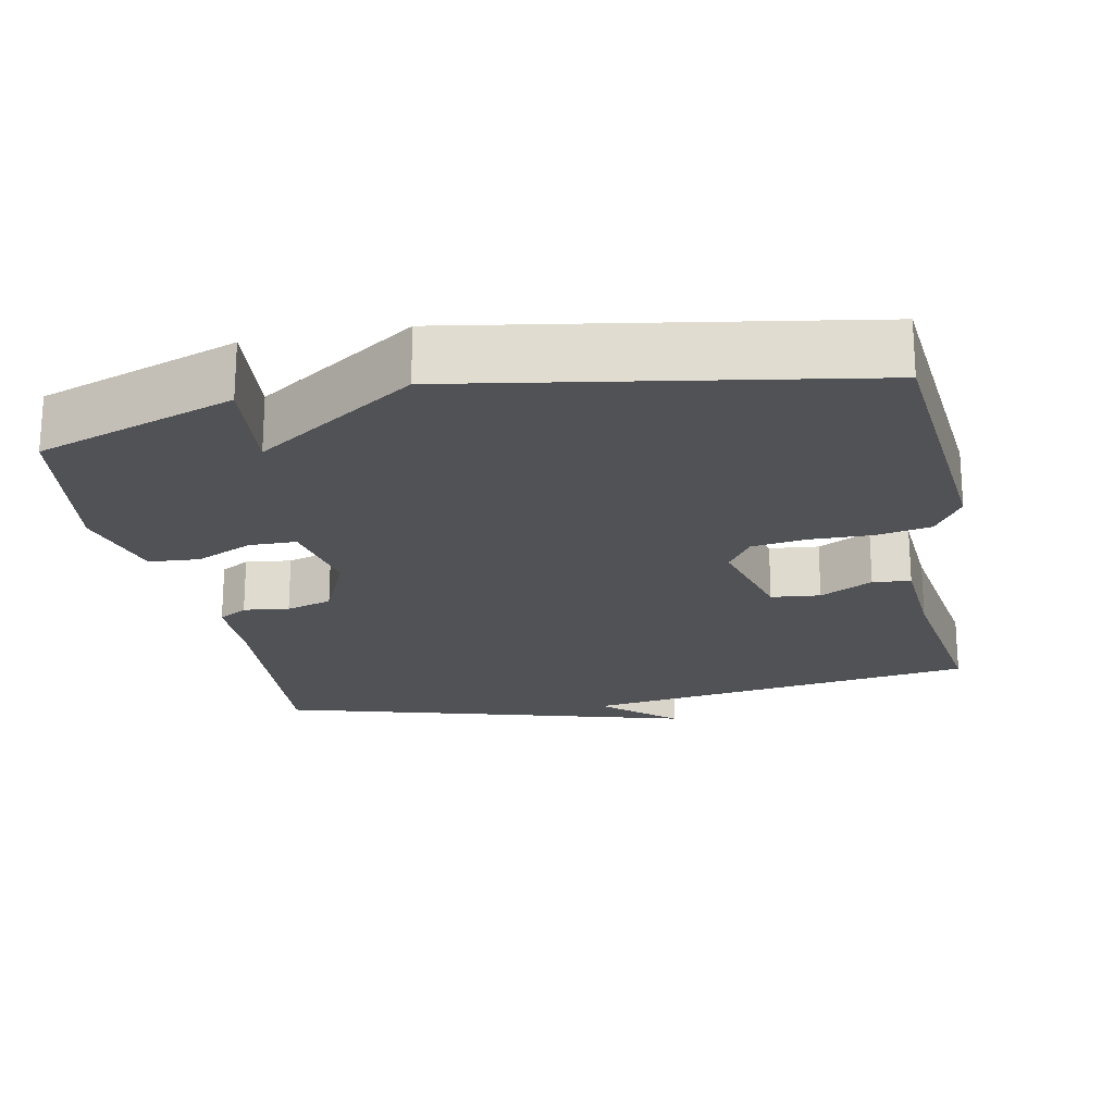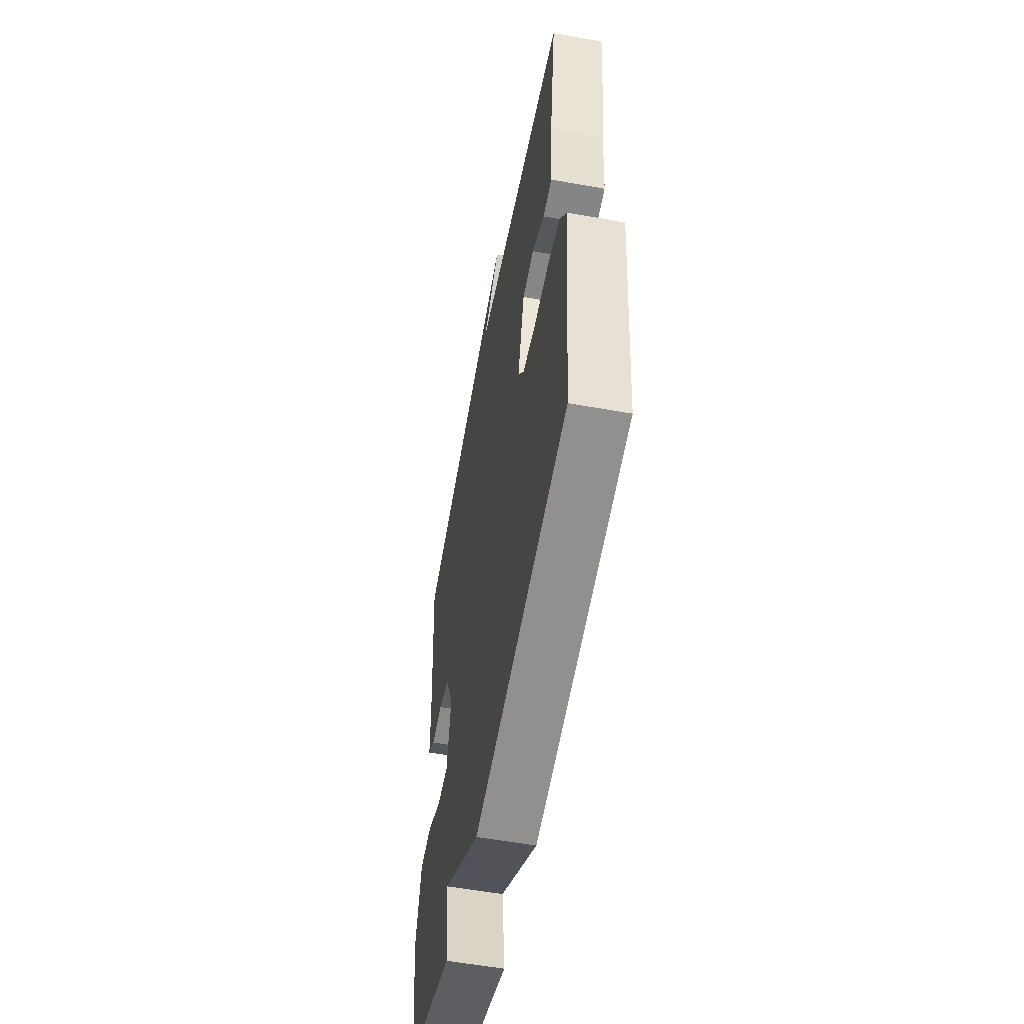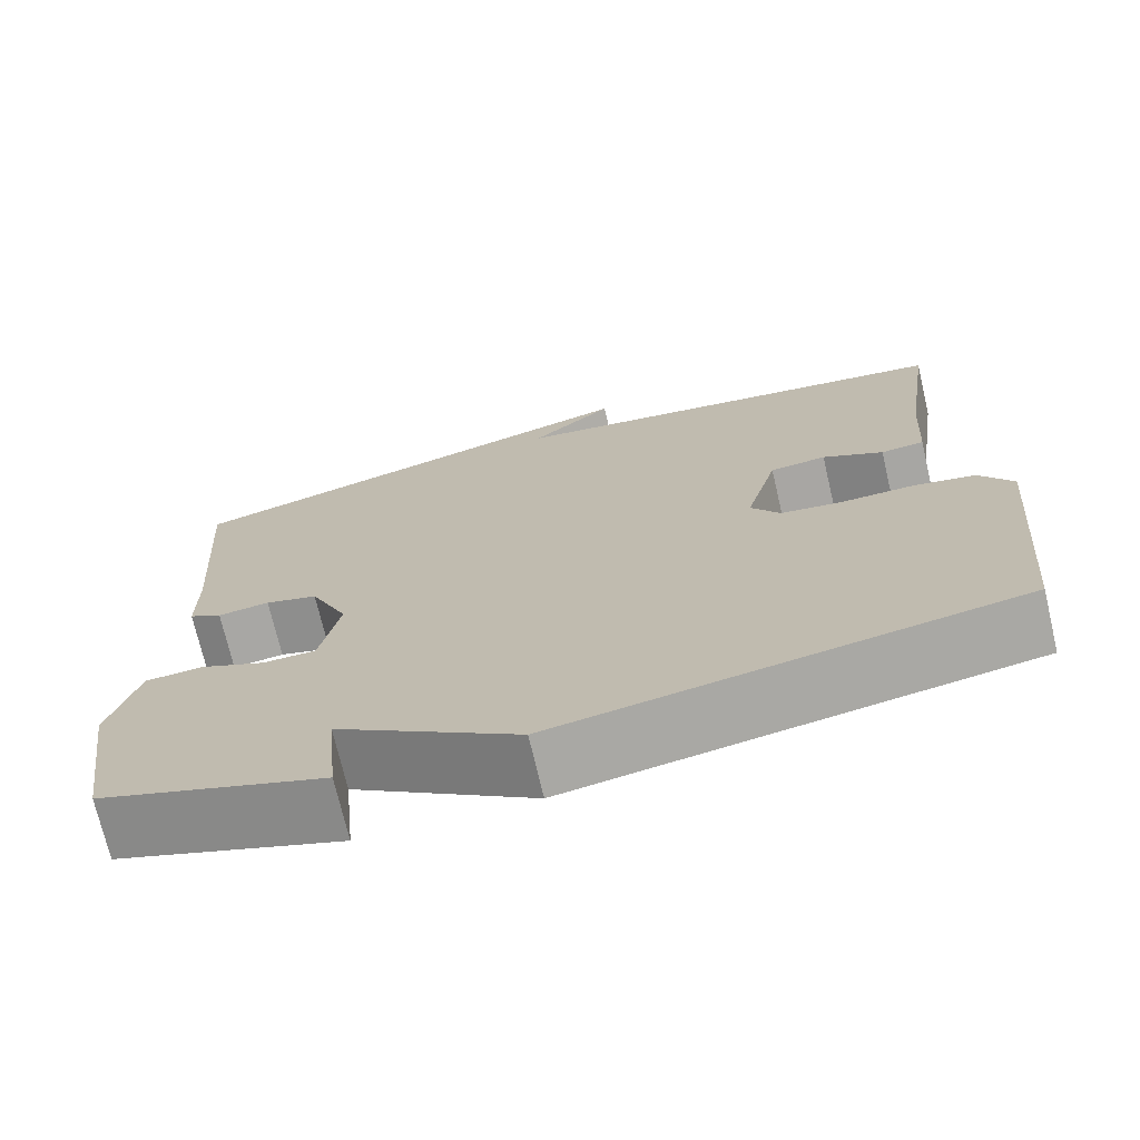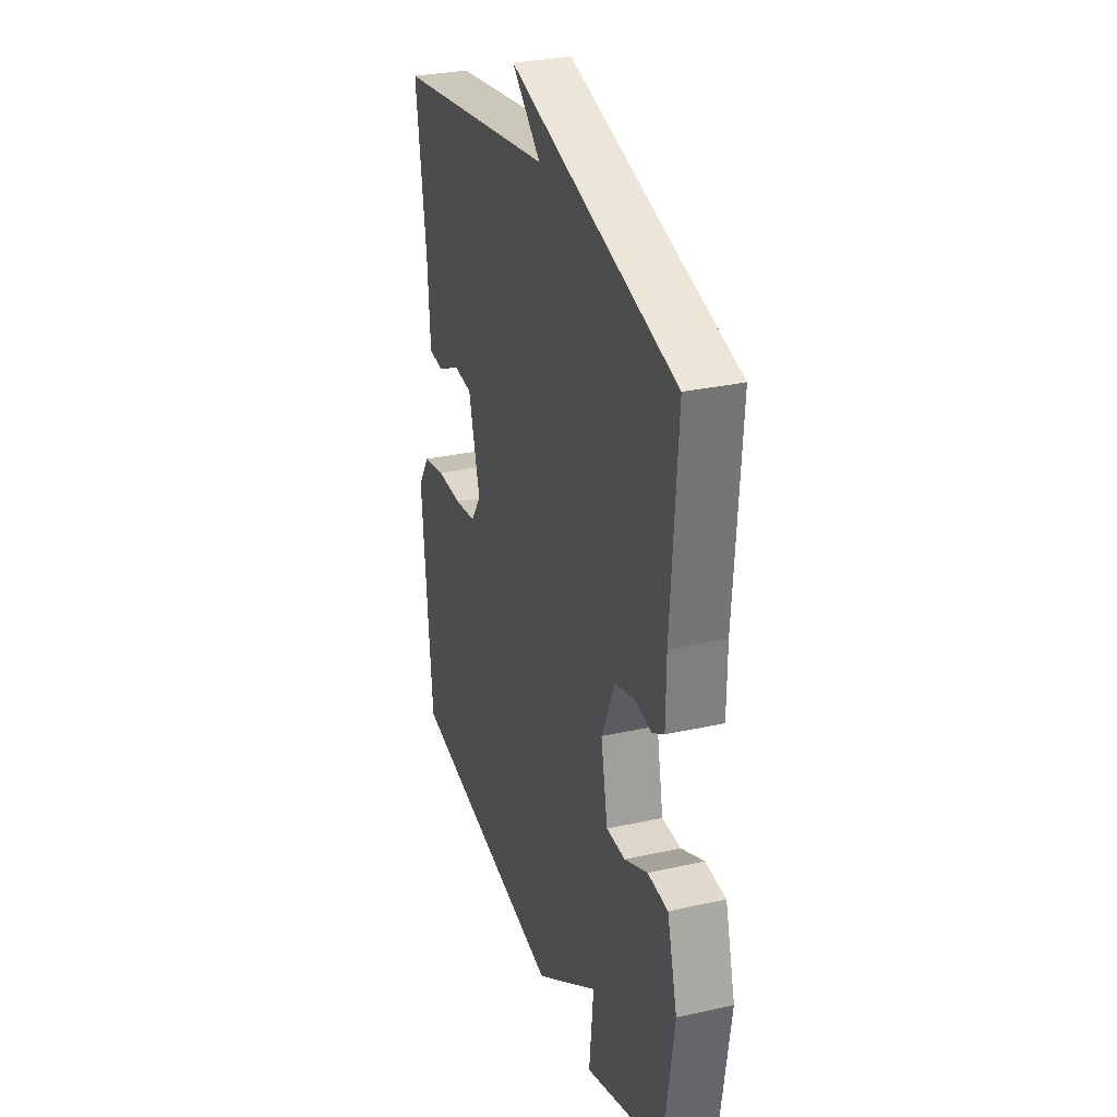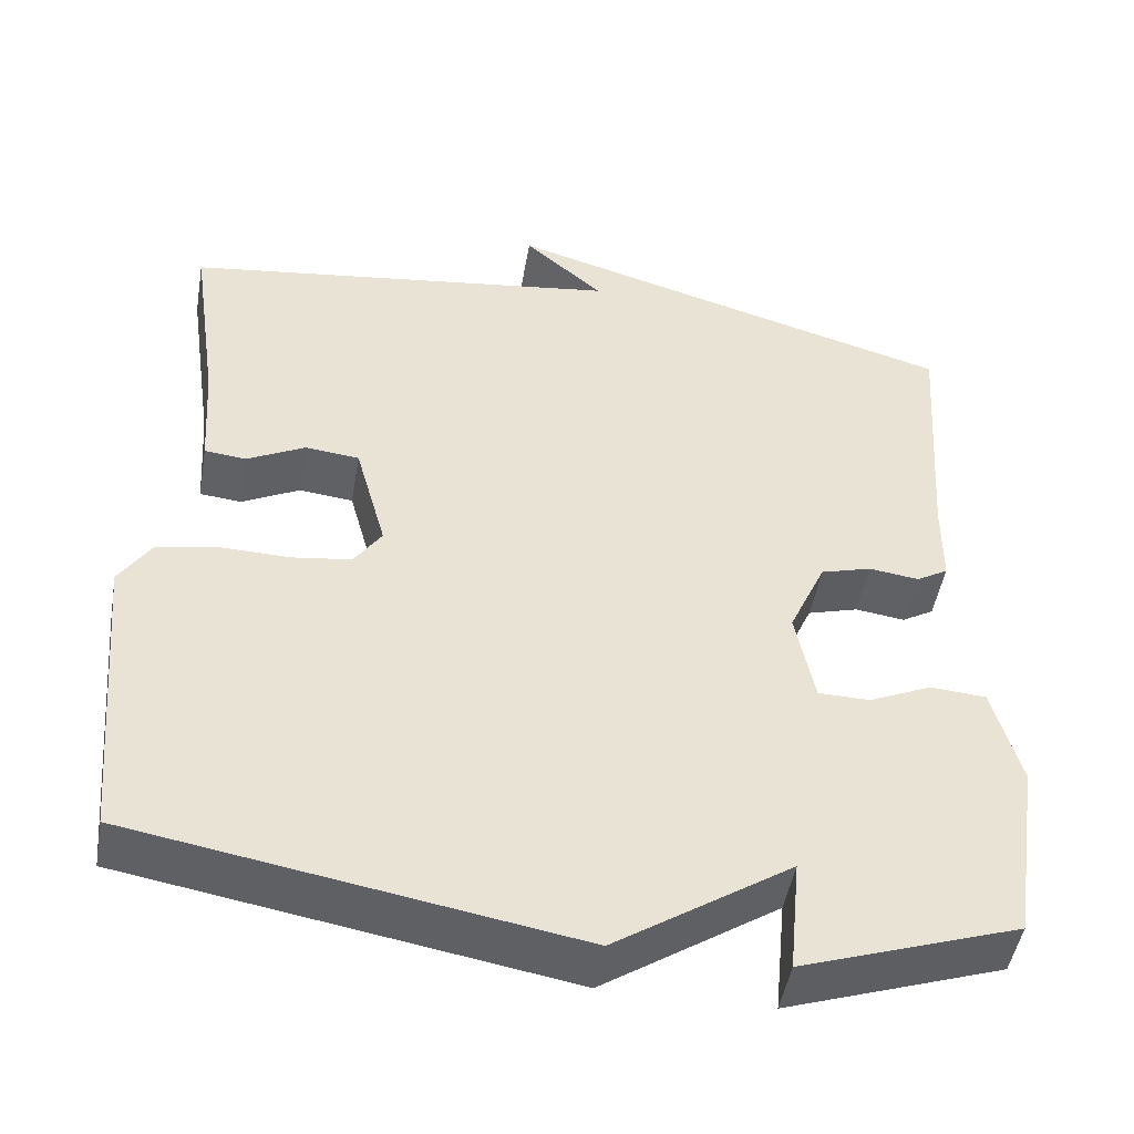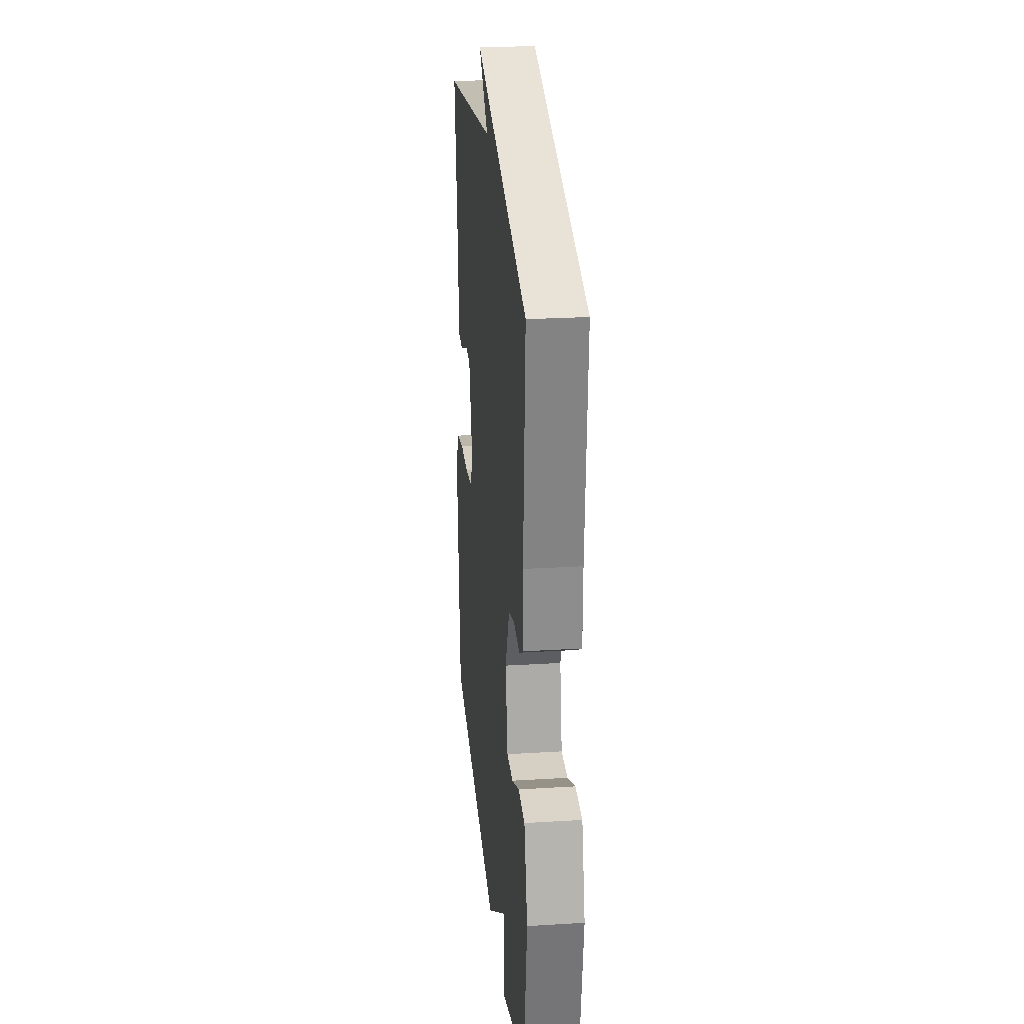
<metadata>
{"format":"obj","ext":"obj","renderer":"f3d","projection":"perspective","resolution":1024,"background":"white","views":[{"elev":-21.2,"azim":-168.6,"up":"+Y"},{"elev":-56.0,"azim":-100.7,"up":"+Z"},{"elev":-72.5,"azim":-166.8,"up":"+Z"},{"elev":29.6,"azim":71.9,"up":"+Z"},{"elev":-48.3,"azim":-9.8,"up":"+Z"},{"elev":25.2,"azim":84.3,"up":"+Z"}]}
</metadata>
<code>
v -0.5 0.07 0.5
v 0.038 0.07 0.574
v -0.059 0.07 0.659
v 0.238 0.07 0.574
v 0.5 0.07 0.5
v 0.478 0.07 0.187
v 0.477 0.07 0.079
v 0.438 0.07 0.056
v 0.377 0.07 0.064
v 0.315 0.07 0.046
v 0.27 0.07 -0.054
v 0.293 0.07 -0.171
v 0.356 0.07 -0.172
v 0.433 0.07 -0.137
v 0.501 0.07 -0.142
v 0.535 0.07 -0.267
v 0.5 0.07 -0.5
v 0.235 0.07 -0.591
v 0.249 0.07 -0.448
v 0.035 0.07 -0.591
v -0.5 0.07 -0.5
v -0.534 0.07 -0.124
v -0.495 0.07 -0.064
v -0.421 0.07 -0.05
v -0.336 0.07 -0.052
v -0.264 0.07 -0.042
v -0.23 0.07 0.008
v -0.268 0.07 0.147
v -0.334 0.07 0.154
v -0.405 0.07 0.117
v -0.456 0.07 0.122
v -0.465 0.07 0.257
v -0.5 0 0.5
v 0.038 0 0.574
v -0.059 0 0.659
v 0.238 0 0.574
v 0.5 0 0.5
v 0.478 0 0.187
v 0.477 0 0.079
v 0.438 0 0.056
v 0.377 0 0.064
v 0.315 0 0.046
v 0.27 0 -0.054
v 0.293 0 -0.171
v 0.356 0 -0.172
v 0.433 0 -0.137
v 0.501 0 -0.142
v 0.535 0 -0.267
v 0.5 0 -0.5
v 0.235 0 -0.591
v 0.249 0 -0.448
v 0.035 0 -0.591
v -0.5 0 -0.5
v -0.534 0 -0.124
v -0.495 0 -0.064
v -0.421 0 -0.05
v -0.336 0 -0.052
v -0.264 0 -0.042
v -0.23 0 0.008
v -0.268 0 0.147
v -0.334 0 0.154
v -0.405 0 0.117
v -0.456 0 0.122
v -0.465 0 0.257
f 29 30 31 32
f 32 1 2
f 29 32 2
f 28 29 2
f 27 28 2
f 23 24 25
f 22 23 25
f 21 22 25
f 20 21 25
f 19 20 25
f 19 25 26
f 17 18 19
f 16 17 19
f 15 16 19
f 14 15 19
f 13 14 19
f 12 13 19
f 19 26 27
f 12 19 27
f 11 12 27
f 6 7 8 9
f 6 9 10
f 5 6 10
f 4 5 10
f 2 3 4
f 10 11 27
f 4 10 27
f 2 4 27
f 64 63 62 61
f 34 33 64
f 34 64 61
f 34 61 60
f 34 60 59
f 57 56 55
f 57 55 54
f 57 54 53
f 57 53 52
f 57 52 51
f 58 57 51
f 51 50 49
f 51 49 48
f 51 48 47
f 51 47 46
f 51 46 45
f 51 45 44
f 59 58 51
f 59 51 44
f 59 44 43
f 41 40 39 38
f 42 41 38
f 42 38 37
f 42 37 36
f 36 35 34
f 59 43 42
f 59 42 36
f 59 36 34
f 1 33 34 2
f 2 34 35 3
f 3 35 36 4
f 4 36 37 5
f 5 37 38 6
f 6 38 39 7
f 7 39 40 8
f 8 40 41 9
f 9 41 42 10
f 10 42 43 11
f 11 43 44 12
f 12 44 45 13
f 13 45 46 14
f 14 46 47 15
f 15 47 48 16
f 16 48 49 17
f 17 49 50 18
f 18 50 51 19
f 19 51 52 20
f 20 52 53 21
f 21 53 54 22
f 22 54 55 23
f 23 55 56 24
f 24 56 57 25
f 25 57 58 26
f 26 58 59 27
f 27 59 60 28
f 28 60 61 29
f 29 61 62 30
f 30 62 63 31
f 31 63 64 32
f 32 64 33 1

</code>
